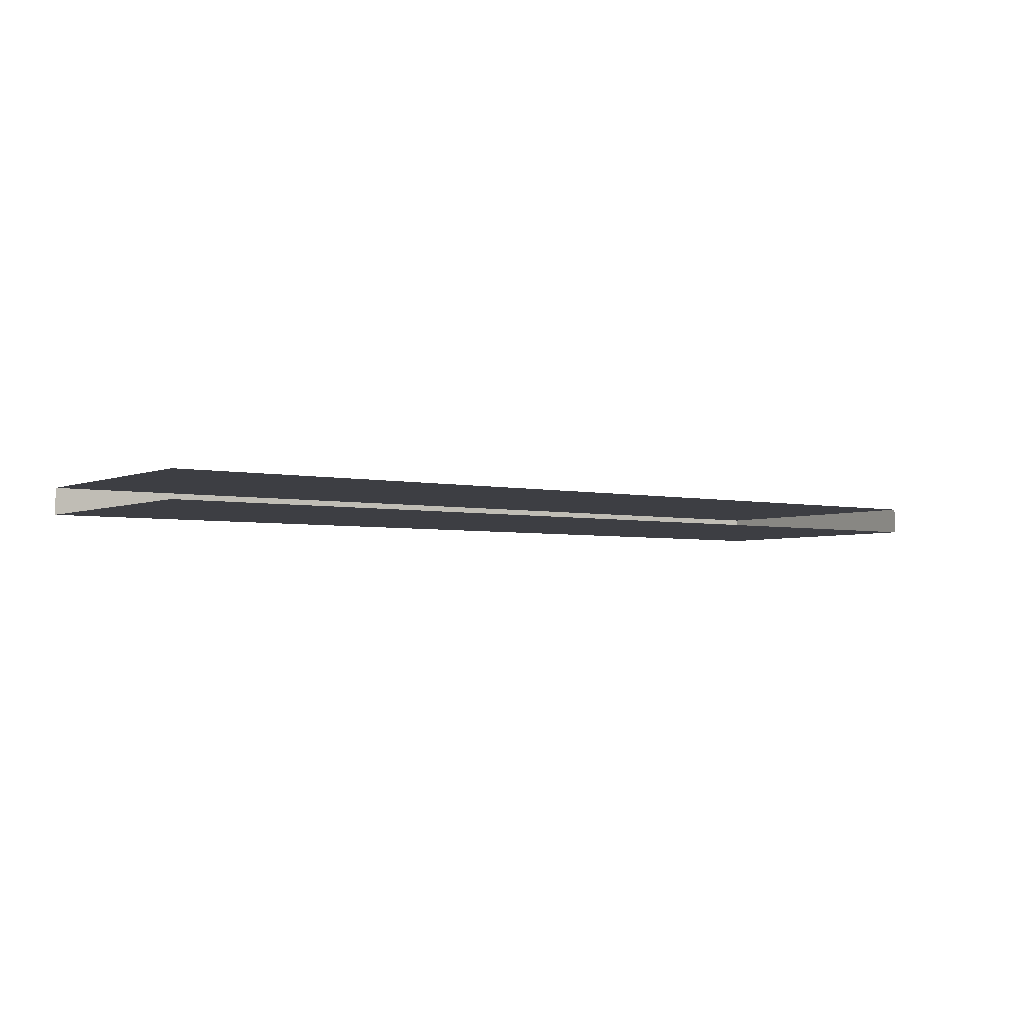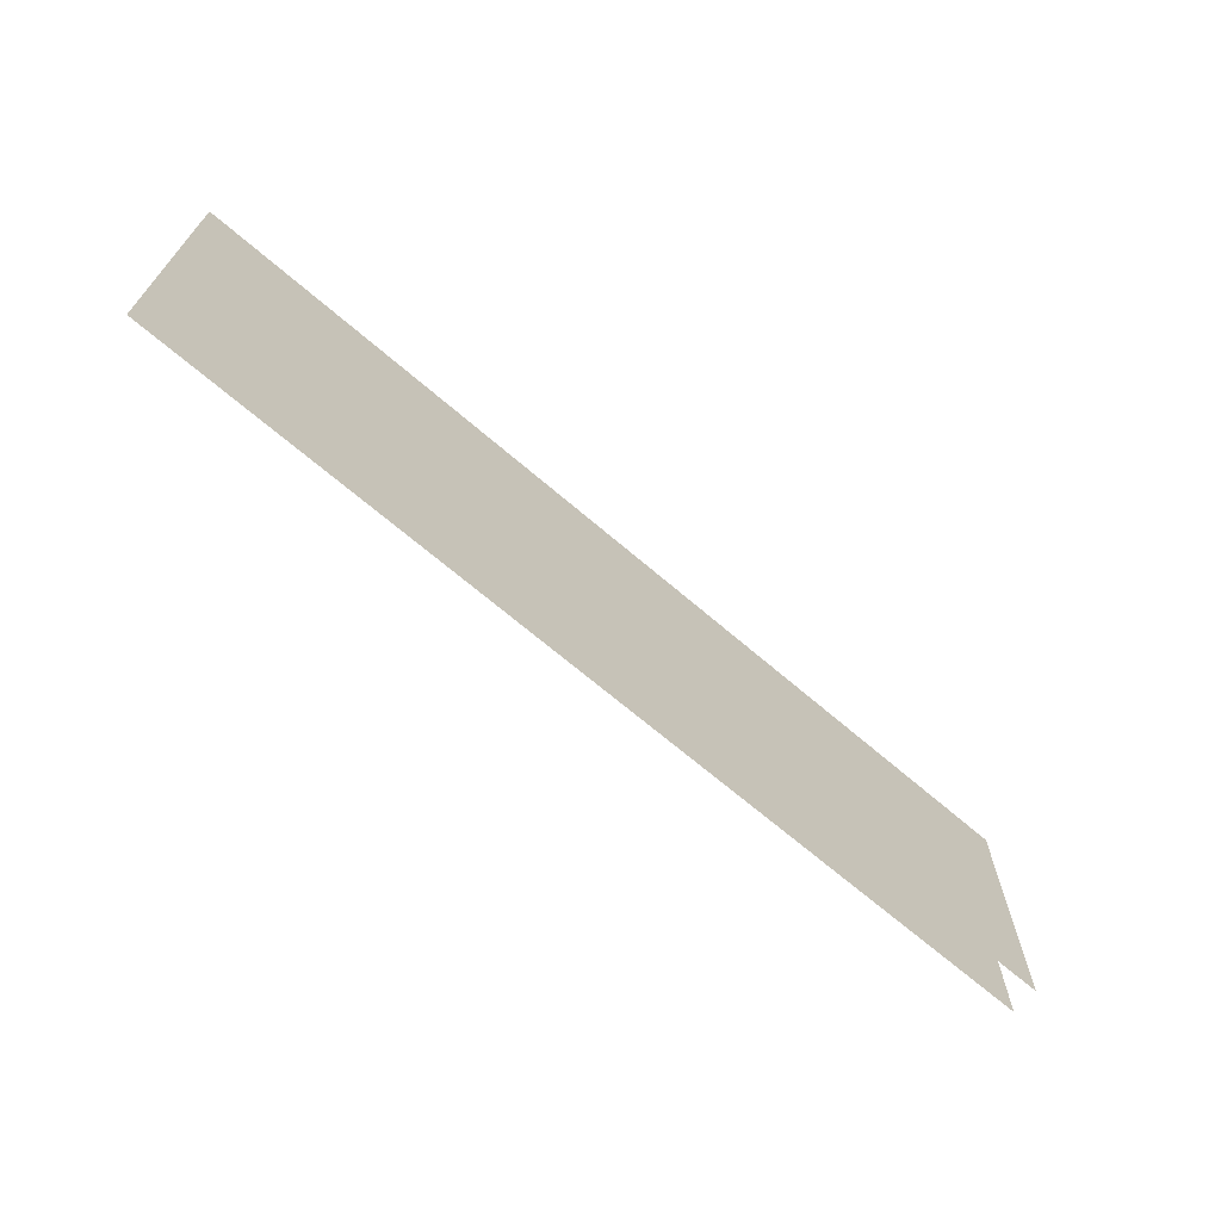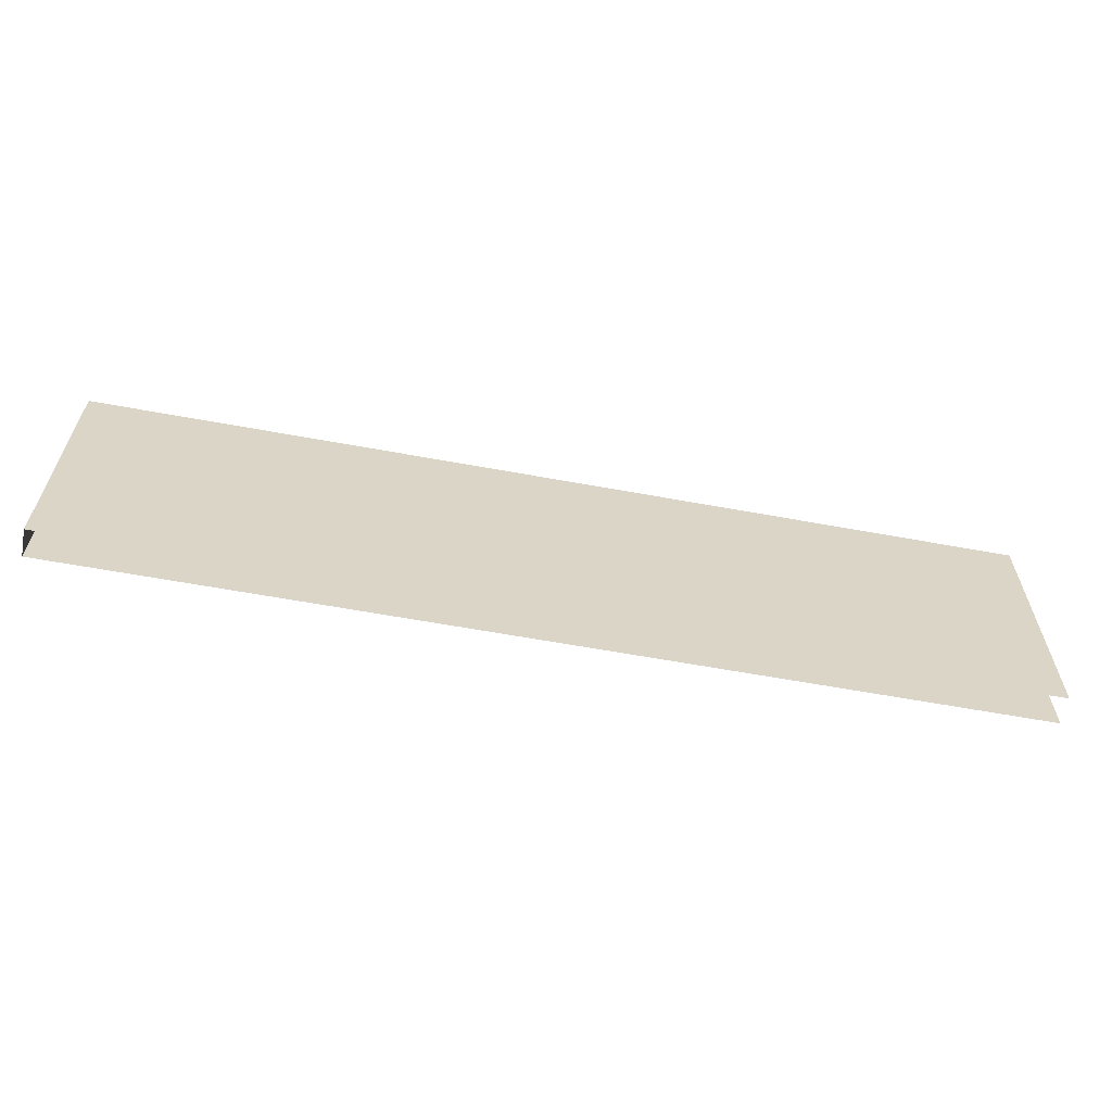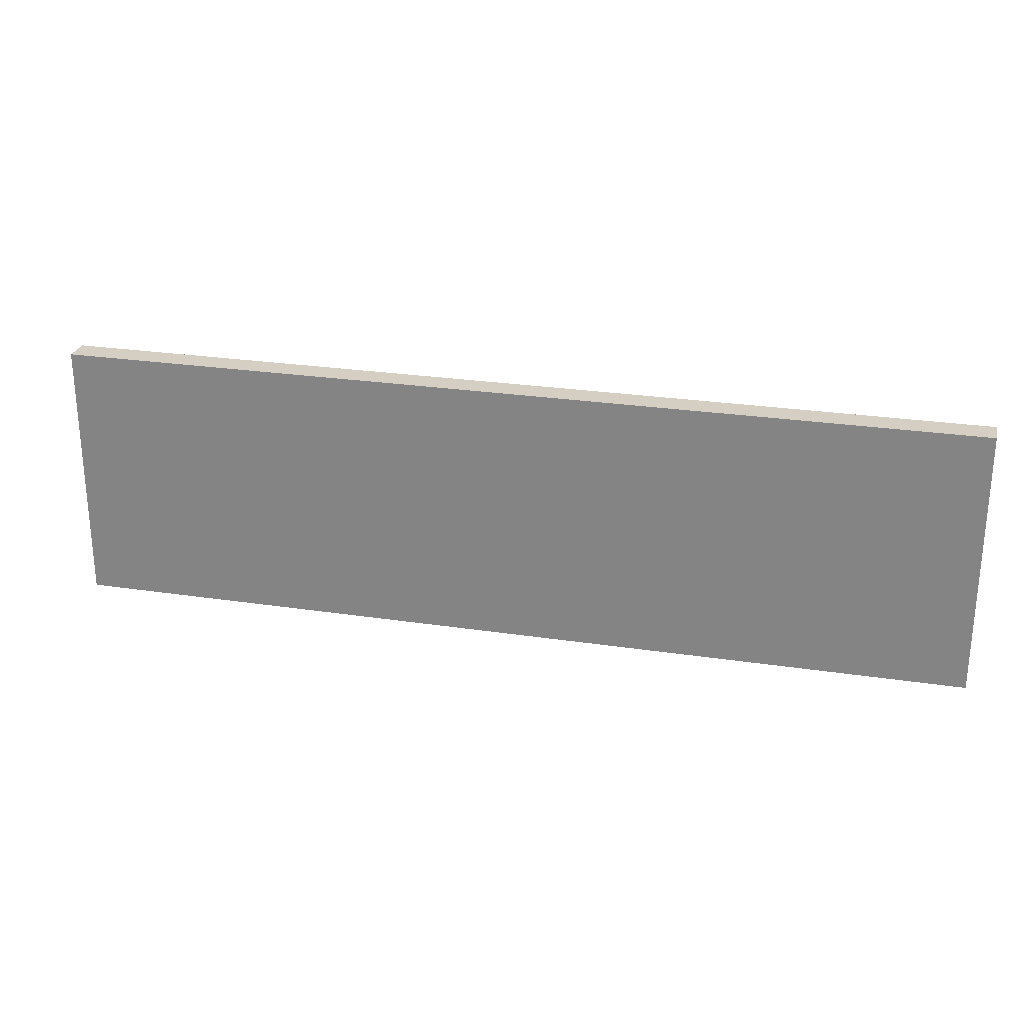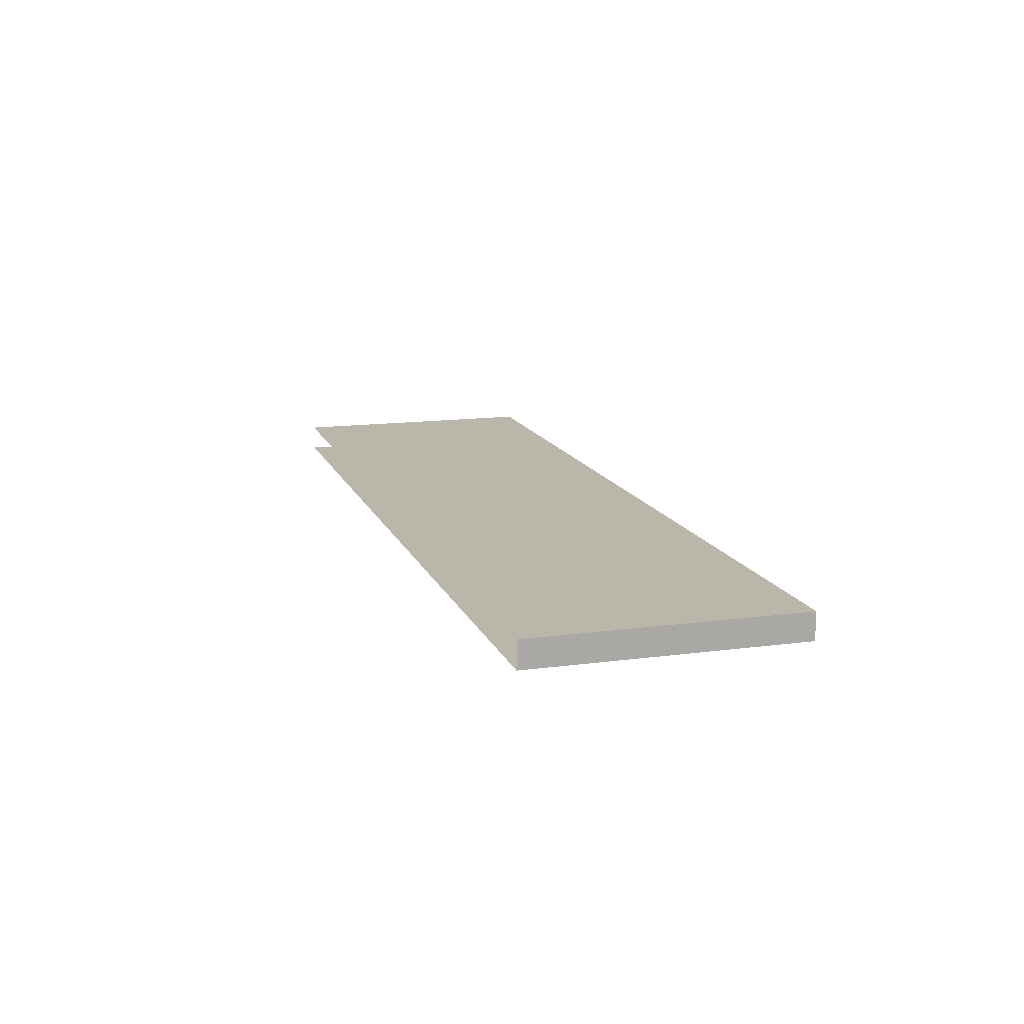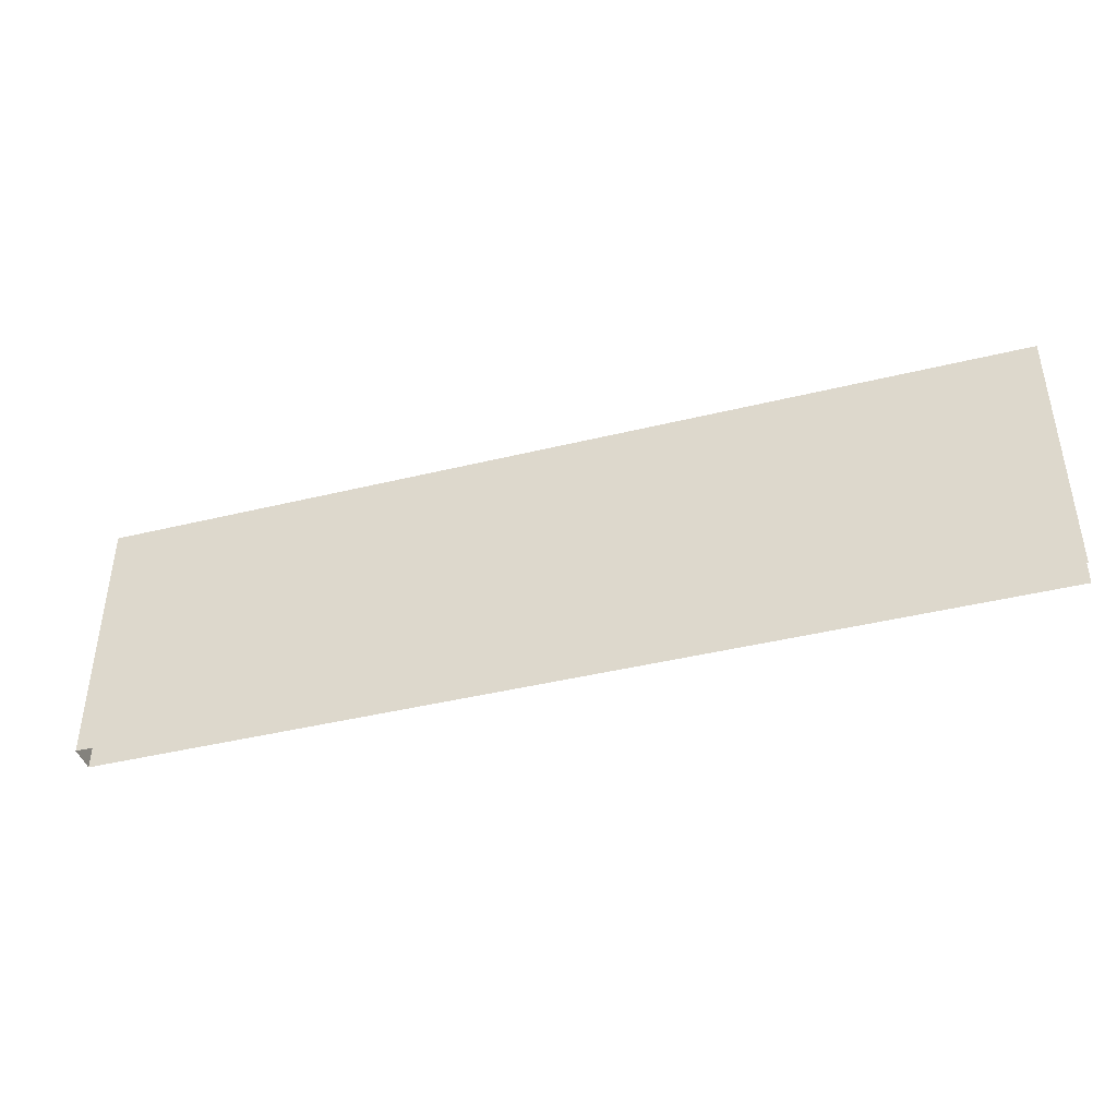
<metadata>
{"format":"obj","ext":"obj","renderer":"f3d","projection":"perspective","resolution":1024,"background":"white","views":[{"elev":-3.7,"azim":-36.1,"up":"+Z"},{"elev":-67.7,"azim":139.2,"up":"+Y"},{"elev":-61.6,"azim":169.4,"up":"+Y"},{"elev":25.8,"azim":13.5,"up":"+Y"},{"elev":14.0,"azim":73.4,"up":"+Z"},{"elev":-42.1,"azim":-163.6,"up":"+Y"}]}
</metadata>
<code>
v  2211 259.8 -3124
v  2211 259.8 -3112
v  2618 259.8 -3112
v  2618 259.8 -3124
v  2211 141.7 -3112
v  2618 141.7 -3112
v  2618 141.7 -3124
v  2211 141.7 -3124
g Box011
f 1 2 3
f 3 4 1
f 5 6 3
f 3 2 5
f 6 7 4
f 4 3 6
f 7 8 1
f 1 4 7

</code>
